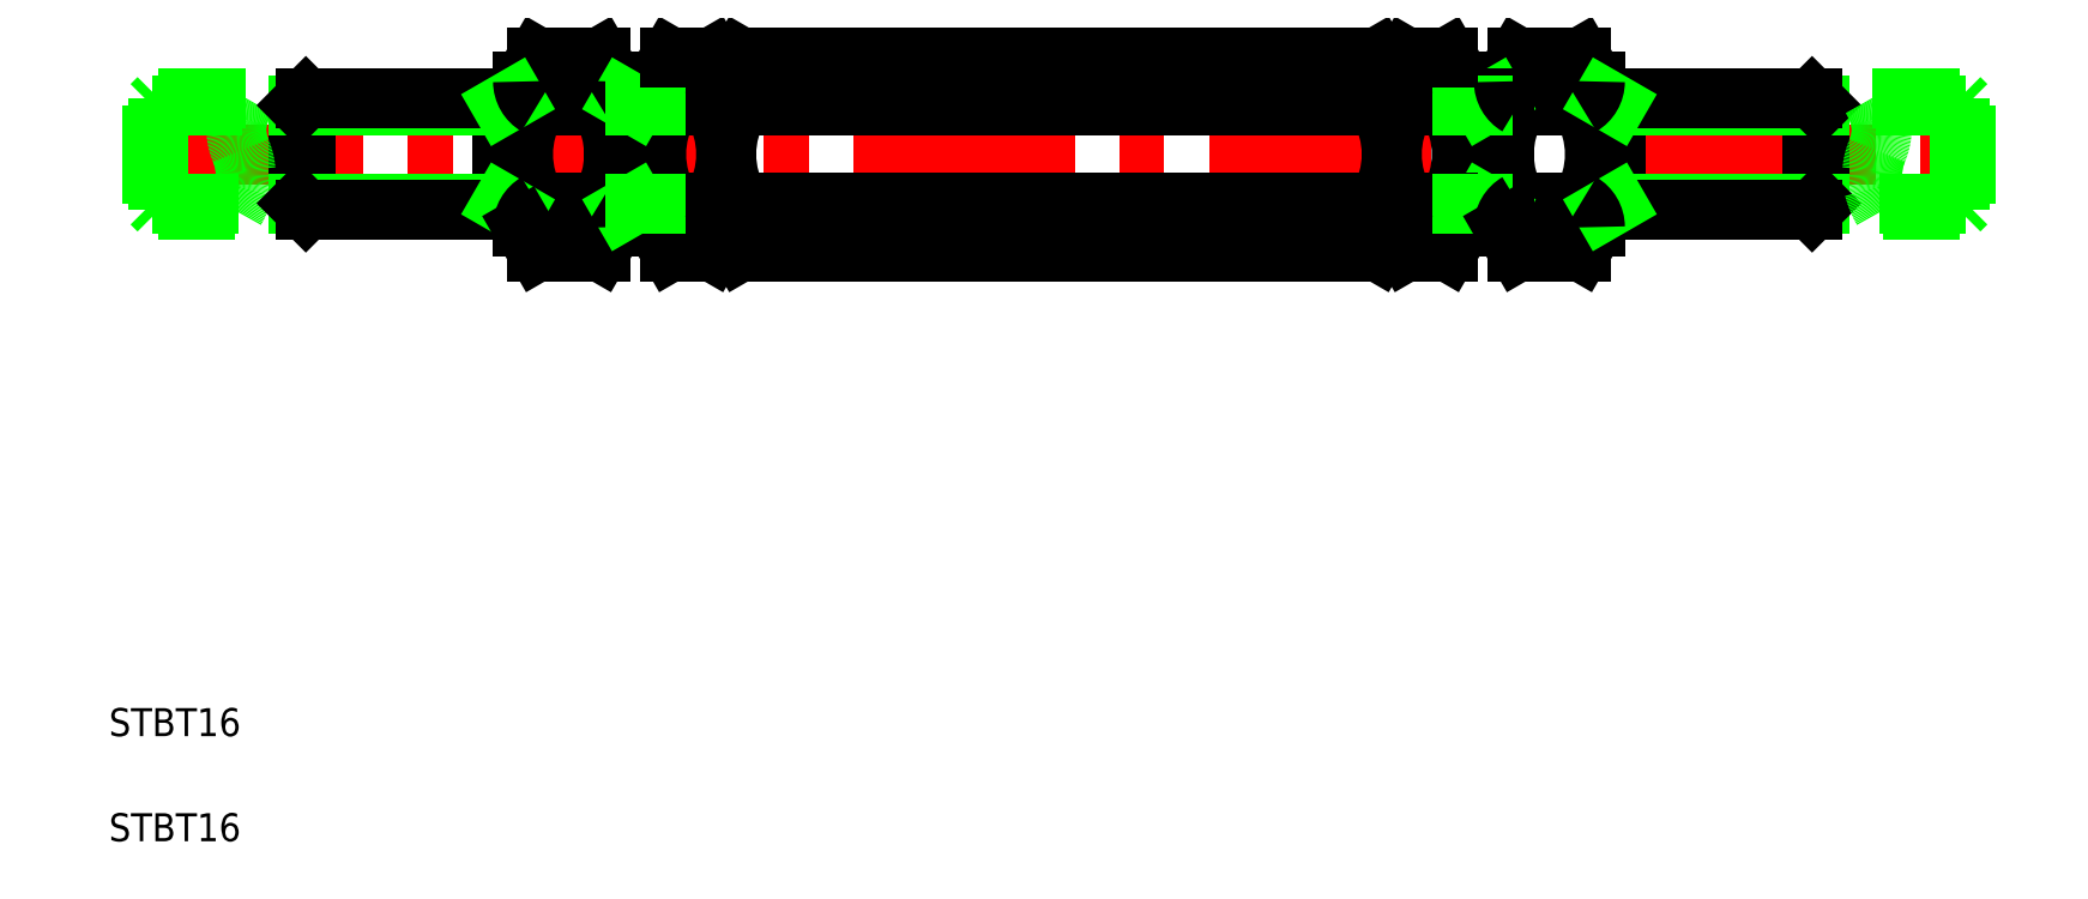
<metadata>
{"format":"dxf","ext":"dxf","renderer":"ezdxf+matplotlib","layout":"modelspace","background":"white","min_lineweight":24,"dpi":150}
</metadata>
<code>
0
SECTION
2
ENTITIES
0
LINE
8
CENTER
10
14.6
20
108
30
0
11
276.6
21
108
31
0
0
ARC
8
0
10
21.94
20
105.2
30
0
40
7.585
50
345.1
51
4.724
0
ARC
8
0
10
82.09
20
108
30
0
40
12.99
50
147.8
51
212.2
0
ARC
8
0
10
69.11
20
108
30
0
40
12.99
50
327.8
51
32.24
0
LINE
8
0
10
69.1
20
118.4
30
0
11
69.1
21
97.66
31
0
0
LINE
8
0
10
82.1
20
118.4
30
0
11
82.1
21
97.66
31
0
0
LINE
8
0
10
37.1
20
115
30
0
11
37.1
21
101
31
0
0
LINE
8
0
10
38.1
20
116
30
0
11
38.1
21
100
31
0
0
LINE
8
0
10
66.1
20
116
30
0
11
66.1
21
100
31
0
0
LINE
8
0
10
88.1
20
118.4
30
0
11
88.1
21
97.66
31
0
0
ARC
8
0
10
85.12
20
108
30
0
40
12.99
50
327.8
51
32.24
0
ARC
8
0
10
101.1
20
108
30
0
40
12.99
50
147.8
51
212.2
0
LINE
8
0
10
17.1
20
116
30
0
11
17.1
21
100
31
0
0
LINE
8
0
10
16.1
20
115
30
0
11
16.1
21
101
31
0
0
LINE
8
0
10
85.1
20
116
30
0
11
85.1
21
100
31
0
0
LINE
8
0
10
37.1
20
101
30
0
11
66.1
21
101
31
0
0
LINE
8
0
10
38.1
20
100
30
0
11
69.1
21
100
31
0
0
TEXT
8
0
10
10
20
25
30
0
40
4
1
STBT16
0
TEXT
8
0
10
10
20
10
30
0
40
4
1
STBT16
0
LINE
8
0
10
16.1
20
101
30
0
11
28.49
21
101
31
0
0
LINE
8
0
10
17.1
20
100
30
0
11
27.97
21
100
31
0
0
LINE
8
0
10
16.1
20
101
30
0
11
17.1
21
100
31
0
0
ARC
8
0
10
16.36
20
106.6
30
0
40
13.35
50
330.4
51
345.1
0
LINE
8
0
10
37.1
20
101
30
0
11
38.1
21
100
31
0
0
LINE
8
0
10
71.1
20
101.1
30
0
11
80.1
21
101.1
31
0
0
LINE
8
0
10
71.1
20
94.19
30
0
11
80.1
21
94.19
31
0
0
LINE
8
0
10
66.1
20
101
30
0
11
67.83
21
100
31
0
0
LINE
8
0
10
69.1
20
97.66
30
0
11
71.1
21
94.19
31
0
0
ARC
8
0
10
73.1
20
97.66
30
0
40
3.998
50
119.9
51
179.9
0
LINE
8
0
10
90.1
20
101.1
30
0
11
96.1
21
101.1
31
0
0
LINE
8
0
10
90.1
20
94.19
30
0
11
96.1
21
94.19
31
0
0
LINE
8
0
10
88.1
20
97.66
30
0
11
90.1
21
94.19
31
0
0
LINE
8
0
10
80.1
20
94.19
30
0
11
82.1
21
97.66
31
0
0
LINE
8
0
10
82.1
20
100
30
0
11
88.1
21
100
31
0
0
LINE
8
0
10
83.37
20
100
30
0
11
85.1
21
101
31
0
0
ARC
8
0
10
78.1
20
97.66
30
0
40
3.998
50
0.05879
51
60.06
0
ARC
8
0
10
92.1
20
97.66
30
0
40
3.998
50
119.9
51
179.9
0
LINE
8
0
10
85.1
20
101
30
0
11
88.1
21
101
31
0
0
LINE
8
0
10
96.1
20
94.19
30
0
11
98.1
21
97.66
31
0
0
ARC
8
0
10
94.1
20
97.66
30
0
40
3.998
50
0.05879
51
60.06
0
LINE
8
0
10
37.1
20
115
30
0
11
66.1
21
115
31
0
0
LINE
8
0
10
69.1
20
116
30
0
11
38.1
21
116
31
0
0
LINE
8
0
10
29.57
20
116
30
0
11
17.1
21
116
31
0
0
LINE
8
0
10
16.1
20
115
30
0
11
29.05
21
115
31
0
0
LINE
8
0
10
17.1
20
116
30
0
11
16.1
21
115
31
0
0
ARC
8
0
10
34.48
20
111.6
30
0
40
6.317
50
164
51
183.5
0
ARC
8
0
10
36.07
20
111.7
30
0
40
7.902
50
183.5
51
203.2
0
ARC
8
0
10
20.58
20
105.1
30
0
40
8.951
50
4.724
51
23.19
0
ARC
8
0
10
40.03
20
110
30
0
40
12.08
50
150
51
164
0
LINE
8
0
10
38.1
20
116
30
0
11
37.1
21
115
31
0
0
LINE
8
0
10
71.1
20
115
30
0
11
80.1
21
115
31
0
0
LINE
8
0
10
71.1
20
121.9
30
0
11
80.1
21
121.9
31
0
0
LINE
8
0
10
69.1
20
118.4
30
0
11
71.1
21
121.9
31
0
0
LINE
8
0
10
66.1
20
115
30
0
11
67.83
21
116
31
0
0
ARC
8
0
10
73.1
20
118.4
30
0
40
3.998
50
180.1
51
240.1
0
LINE
8
0
10
96.1
20
121.9
30
0
11
98.1
21
118.4
31
0
0
LINE
8
0
10
88.1
20
118.4
30
0
11
90.1
21
121.9
31
0
0
LINE
8
0
10
80.1
20
121.9
30
0
11
82.1
21
118.4
31
0
0
LINE
8
0
10
90.1
20
115
30
0
11
96.1
21
115
31
0
0
LINE
8
0
10
88.1
20
116
30
0
11
82.1
21
116
31
0
0
LINE
8
0
10
83.37
20
116
30
0
11
85.1
21
115
31
0
0
ARC
8
0
10
78.1
20
118.4
30
0
40
3.998
50
299.9
51
359.9
0
ARC
8
0
10
92.1
20
118.4
30
0
40
3.998
50
180.1
51
240.1
0
LINE
8
0
10
85.1
20
115
30
0
11
88.1
21
115
31
0
0
ARC
8
0
10
94.1
20
118.4
30
0
40
3.998
50
299.9
51
359.9
0
LINE
8
0
10
90.1
20
121.9
30
0
11
96.1
21
121.9
31
0
0
ARC
8
0
10
269.3
20
105.2
30
0
40
7.585
50
175.3
51
194.9
0
LINE
8
0
10
275.1
20
115
30
0
11
275.1
21
101
31
0
0
LINE
8
0
10
274.1
20
116
30
0
11
274.1
21
100
31
0
0
LINE
8
0
10
225.1
20
116
30
0
11
225.1
21
100
31
0
0
LINE
8
0
10
253.1
20
116
30
0
11
253.1
21
100
31
0
0
LINE
8
0
10
254.1
20
115
30
0
11
254.1
21
101
31
0
0
LINE
8
0
10
209.1
20
118.4
30
0
11
209.1
21
97.66
31
0
0
LINE
8
0
10
222.1
20
118.4
30
0
11
222.1
21
97.66
31
0
0
ARC
8
0
10
222.1
20
108
30
0
40
12.99
50
147.8
51
212.2
0
ARC
8
0
10
209.1
20
108
30
0
40
12.99
50
327.8
51
32.24
0
LINE
8
0
10
206.1
20
116
30
0
11
206.1
21
100
31
0
0
ARC
8
0
10
190.1
20
108
30
0
40
12.99
50
327.8
51
32.24
0
LINE
8
0
10
203.1
20
118.4
30
0
11
203.1
21
97.66
31
0
0
ARC
8
0
10
206.1
20
108
30
0
40
12.99
50
147.8
51
212.2
0
LINE
8
0
10
254.1
20
101
30
0
11
225.1
21
101
31
0
0
LINE
8
0
10
253.1
20
100
30
0
11
222.1
21
100
31
0
0
LINE
8
0
10
195.1
20
94.19
30
0
11
193.1
21
97.66
31
0
0
ARC
8
0
10
197.1
20
97.66
30
0
40
3.998
50
119.9
51
179.9
0
LINE
8
0
10
220.1
20
94.19
30
0
11
211.1
21
94.19
31
0
0
LINE
8
0
10
220.1
20
101.1
30
0
11
211.1
21
101.1
31
0
0
LINE
8
0
10
207.8
20
100
30
0
11
206.1
21
101
31
0
0
LINE
8
0
10
209.1
20
100
30
0
11
203.1
21
100
31
0
0
LINE
8
0
10
203.1
20
97.66
30
0
11
201.1
21
94.19
31
0
0
LINE
8
0
10
201.1
20
94.19
30
0
11
195.1
21
94.19
31
0
0
LINE
8
0
10
201.1
20
101.1
30
0
11
195.1
21
101.1
31
0
0
ARC
8
0
10
199.1
20
97.66
30
0
40
3.998
50
0.05879
51
60.06
0
LINE
8
0
10
206.1
20
101
30
0
11
203.1
21
101
31
0
0
LINE
8
0
10
211.1
20
94.19
30
0
11
209.1
21
97.66
31
0
0
ARC
8
0
10
213.1
20
97.66
30
0
40
3.998
50
119.9
51
179.9
0
LINE
8
0
10
222.1
20
97.66
30
0
11
220.1
21
94.19
31
0
0
LINE
8
0
10
225.1
20
101
30
0
11
223.4
21
100
31
0
0
ARC
8
0
10
218.1
20
97.66
30
0
40
3.998
50
0.05879
51
60.06
0
LINE
8
0
10
274.1
20
100
30
0
11
263.2
21
100
31
0
0
LINE
8
0
10
275.1
20
101
30
0
11
262.7
21
101
31
0
0
LINE
8
0
10
254.1
20
101
30
0
11
253.1
21
100
31
0
0
ARC
8
0
10
274.8
20
106.6
30
0
40
13.35
50
194.9
51
209.6
0
LINE
8
0
10
275.1
20
101
30
0
11
274.1
21
100
31
0
0
LINE
8
0
10
254.1
20
115
30
0
11
225.1
21
115
31
0
0
LINE
8
0
10
222.1
20
116
30
0
11
253.1
21
116
31
0
0
LINE
8
0
10
195.1
20
121.9
30
0
11
193.1
21
118.4
31
0
0
ARC
8
0
10
197.1
20
118.4
30
0
40
3.998
50
180.1
51
240.1
0
LINE
8
0
10
220.1
20
115
30
0
11
211.1
21
115
31
0
0
LINE
8
0
10
220.1
20
121.9
30
0
11
211.1
21
121.9
31
0
0
LINE
8
0
10
211.1
20
121.9
30
0
11
209.1
21
118.4
31
0
0
LINE
8
0
10
203.1
20
118.4
30
0
11
201.1
21
121.9
31
0
0
LINE
8
0
10
207.8
20
116
30
0
11
206.1
21
115
31
0
0
LINE
8
0
10
203.1
20
116
30
0
11
209.1
21
116
31
0
0
LINE
8
0
10
201.1
20
115
30
0
11
195.1
21
115
31
0
0
ARC
8
0
10
199.1
20
118.4
30
0
40
3.998
50
299.9
51
359.9
0
LINE
8
0
10
206.1
20
115
30
0
11
203.1
21
115
31
0
0
ARC
8
0
10
213.1
20
118.4
30
0
40
3.998
50
180.1
51
240.1
0
LINE
8
0
10
201.1
20
121.9
30
0
11
195.1
21
121.9
31
0
0
LINE
8
0
10
222.1
20
118.4
30
0
11
220.1
21
121.9
31
0
0
LINE
8
0
10
225.1
20
115
30
0
11
223.4
21
116
31
0
0
ARC
8
0
10
218.1
20
118.4
30
0
40
3.998
50
299.9
51
359.9
0
LINE
8
0
10
275.1
20
115
30
0
11
262.2
21
115
31
0
0
LINE
8
0
10
261.6
20
116
30
0
11
274.1
21
116
31
0
0
ARC
8
0
10
256.7
20
111.6
30
0
40
6.317
50
356.5
51
15.96
0
ARC
8
0
10
255.1
20
111.7
30
0
40
7.902
50
336.8
51
356.5
0
ARC
8
0
10
270.6
20
105.1
30
0
40
8.951
50
156.8
51
175.3
0
LINE
8
0
10
253.1
20
116
30
0
11
254.1
21
115
31
0
0
ARC
8
0
10
251.2
20
110
30
0
40
12.08
50
15.96
51
30.01
0
LINE
8
0
10
274.1
20
116
30
0
11
275.1
21
115
31
0
0
LINE
8
0
10
193.1
20
97.66
30
0
11
193.1
21
118.4
31
0
0
LINE
8
0
10
98.1
20
118.4
30
0
11
98.1
21
97.66
31
0
0
LINE
8
0
10
98.1
20
118.4
30
0
11
98.1
21
97.66
31
0
0
LINE
8
0
10
100.1
20
94.19
30
0
11
98.1
21
97.66
31
0
0
ARC
8
0
10
102.1
20
97.66
30
0
40
3.998
50
119.9
51
179.9
0
ARC
8
0
10
111.1
20
108
30
0
40
12.99
50
147.8
51
212.2
0
LINE
8
0
10
100.1
20
121.9
30
0
11
98.1
21
118.4
31
0
0
ARC
8
0
10
102.1
20
118.4
30
0
40
3.998
50
180.1
51
240.1
0
LINE
8
0
10
193.1
20
97.66
30
0
11
193.1
21
118.4
31
0
0
ARC
8
0
10
189.1
20
97.66
30
0
40
3.998
50
0.05879
51
60.06
0
LINE
8
0
10
191.1
20
94.19
30
0
11
193.1
21
97.66
31
0
0
ARC
8
0
10
180.1
20
108
30
0
40
12.99
50
327.8
51
32.24
0
ARC
8
0
10
189.1
20
118.4
30
0
40
3.998
50
299.9
51
359.9
0
LINE
8
0
10
191.1
20
121.9
30
0
11
193.1
21
118.4
31
0
0
LINE
8
0
10
191.1
20
121.9
30
0
11
100.1
21
121.9
31
0
0
LINE
8
0
10
191.1
20
115
30
0
11
100.1
21
115
31
0
0
LINE
8
0
10
100.1
20
101.1
30
0
11
191.1
21
101.1
31
0
0
LINE
8
0
10
191.1
20
94.19
30
0
11
100.1
21
94.19
31
0
0
ENDSEC
0
EOF

</code>
